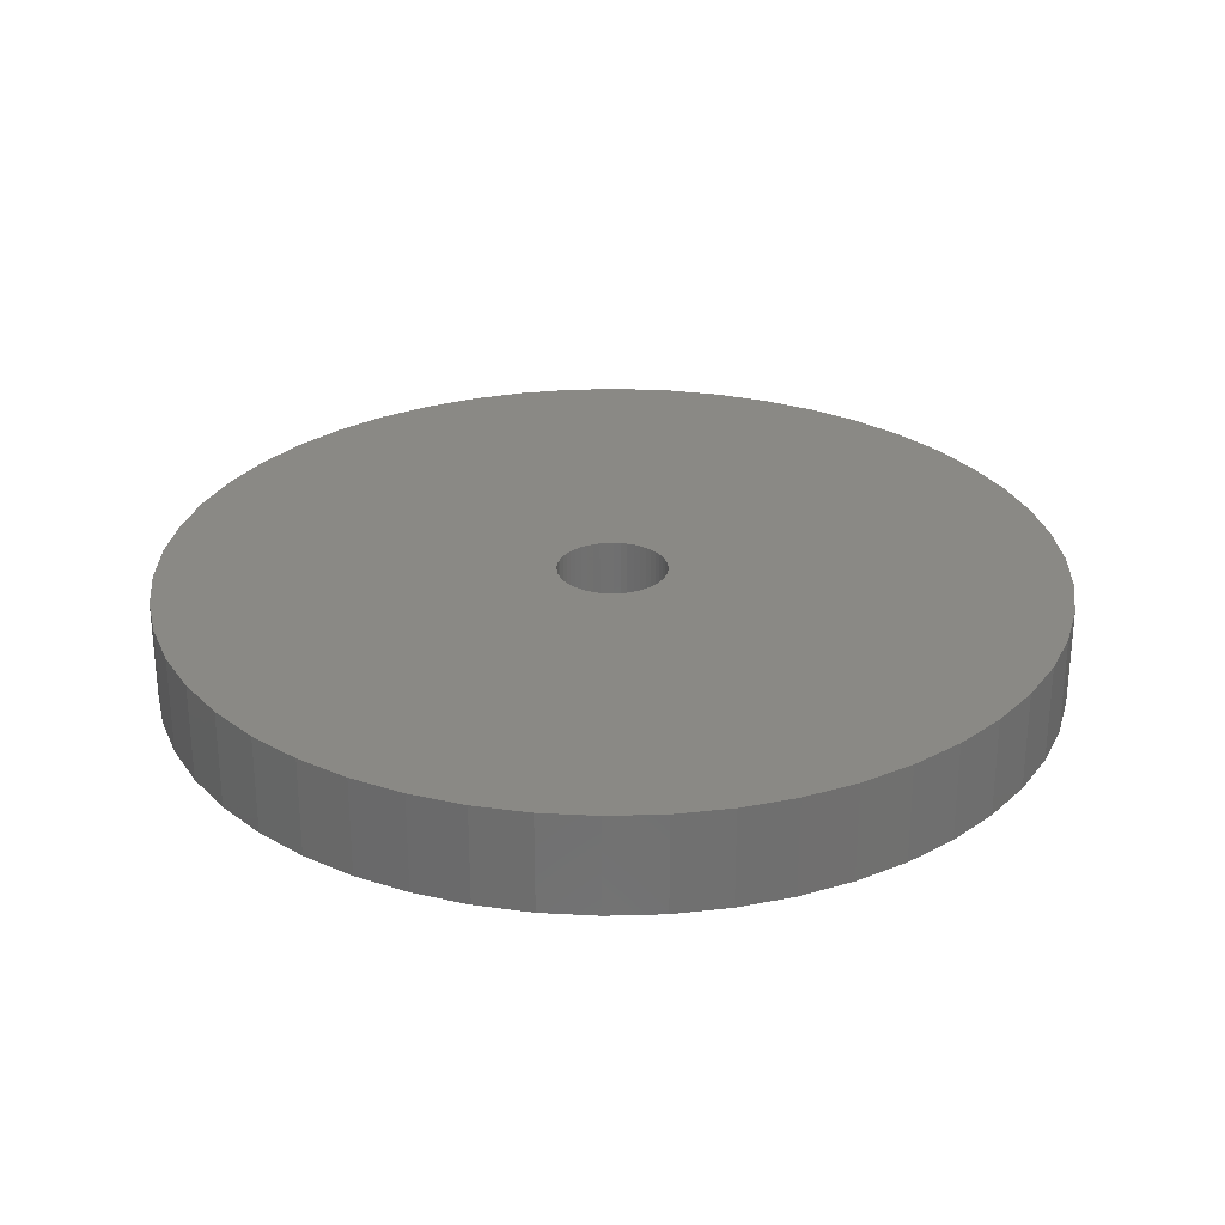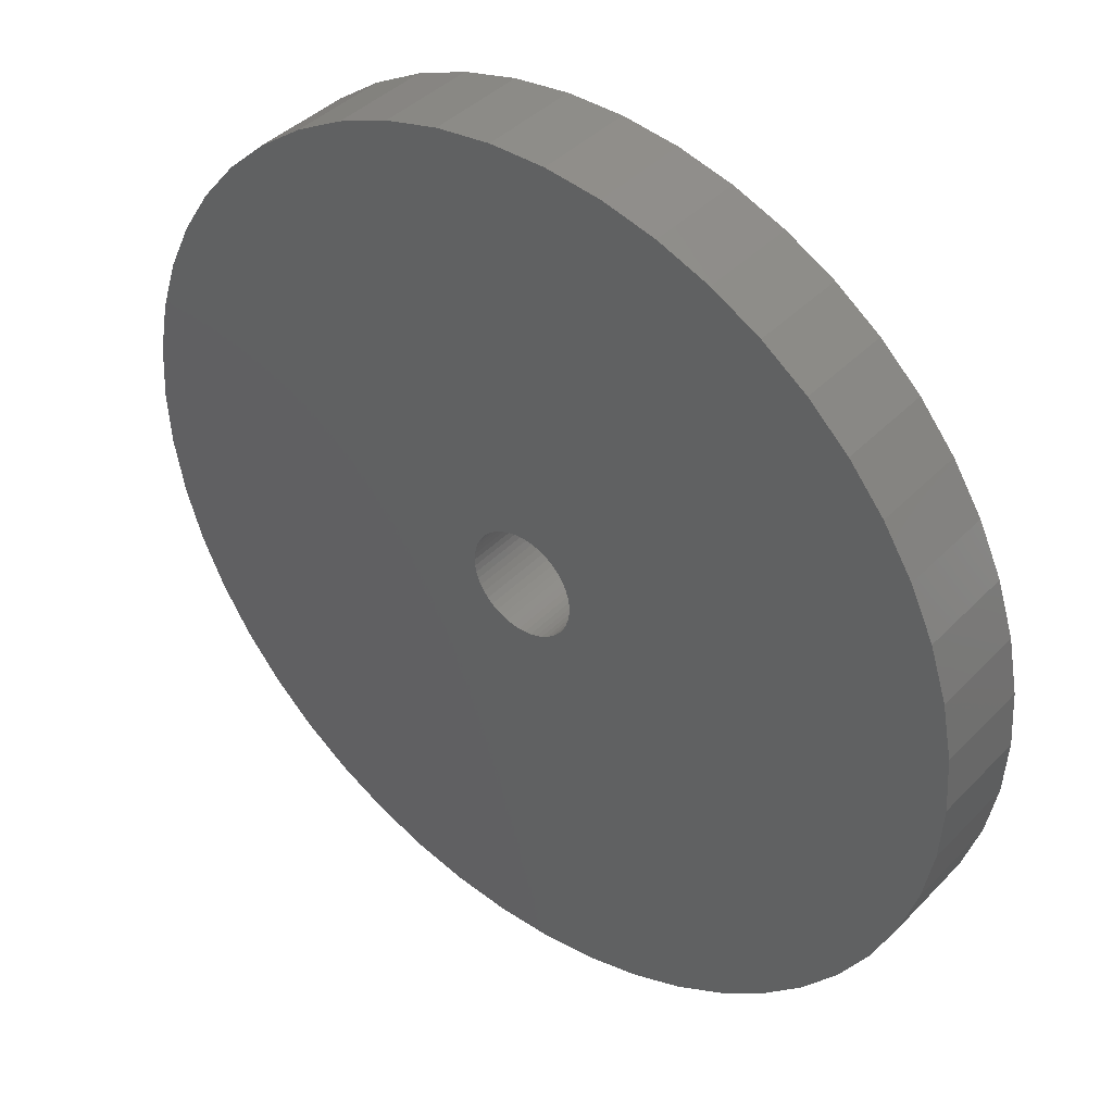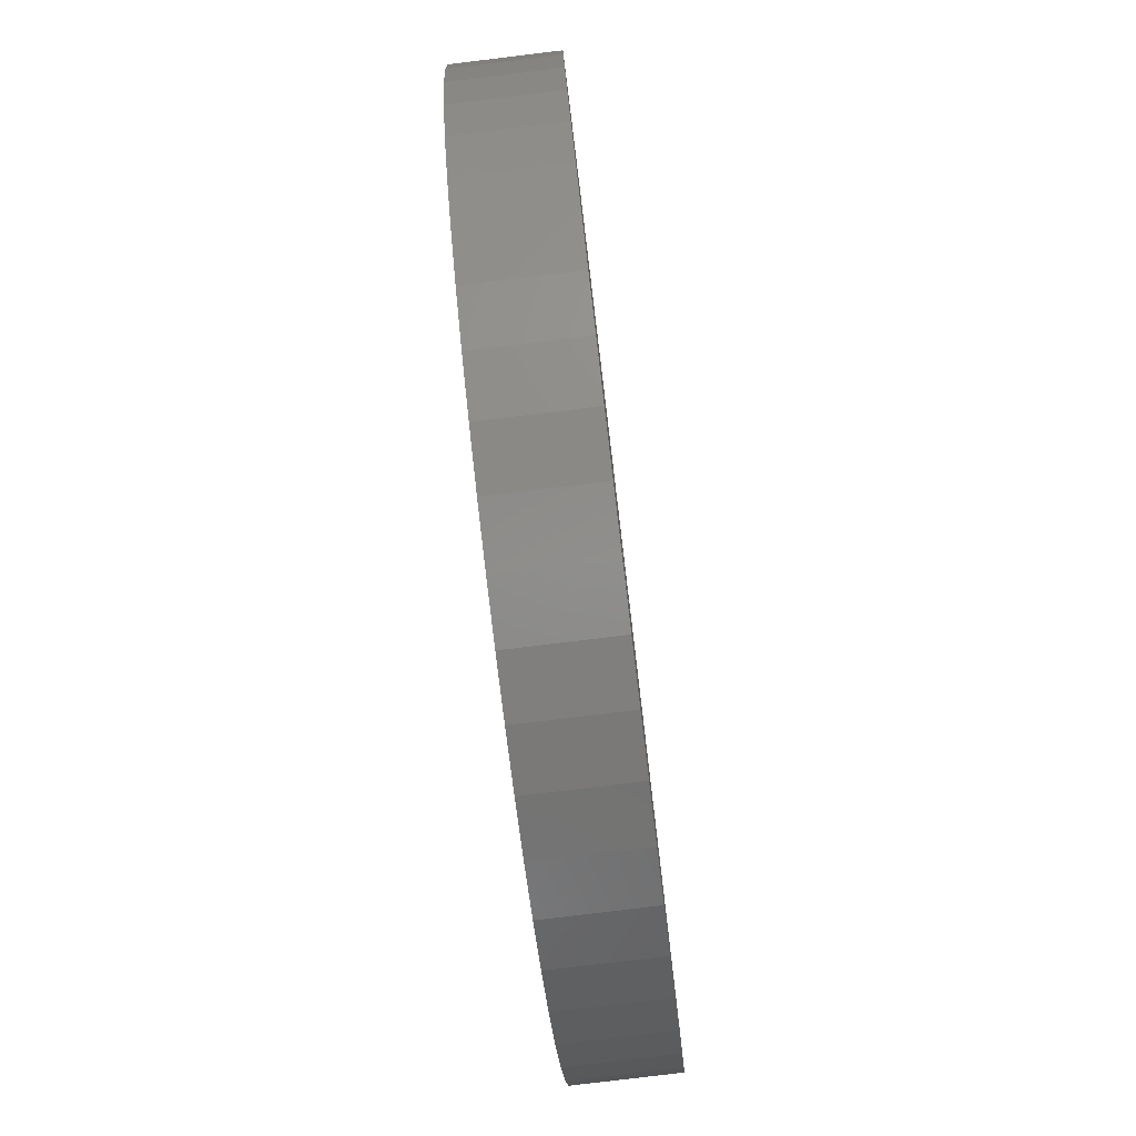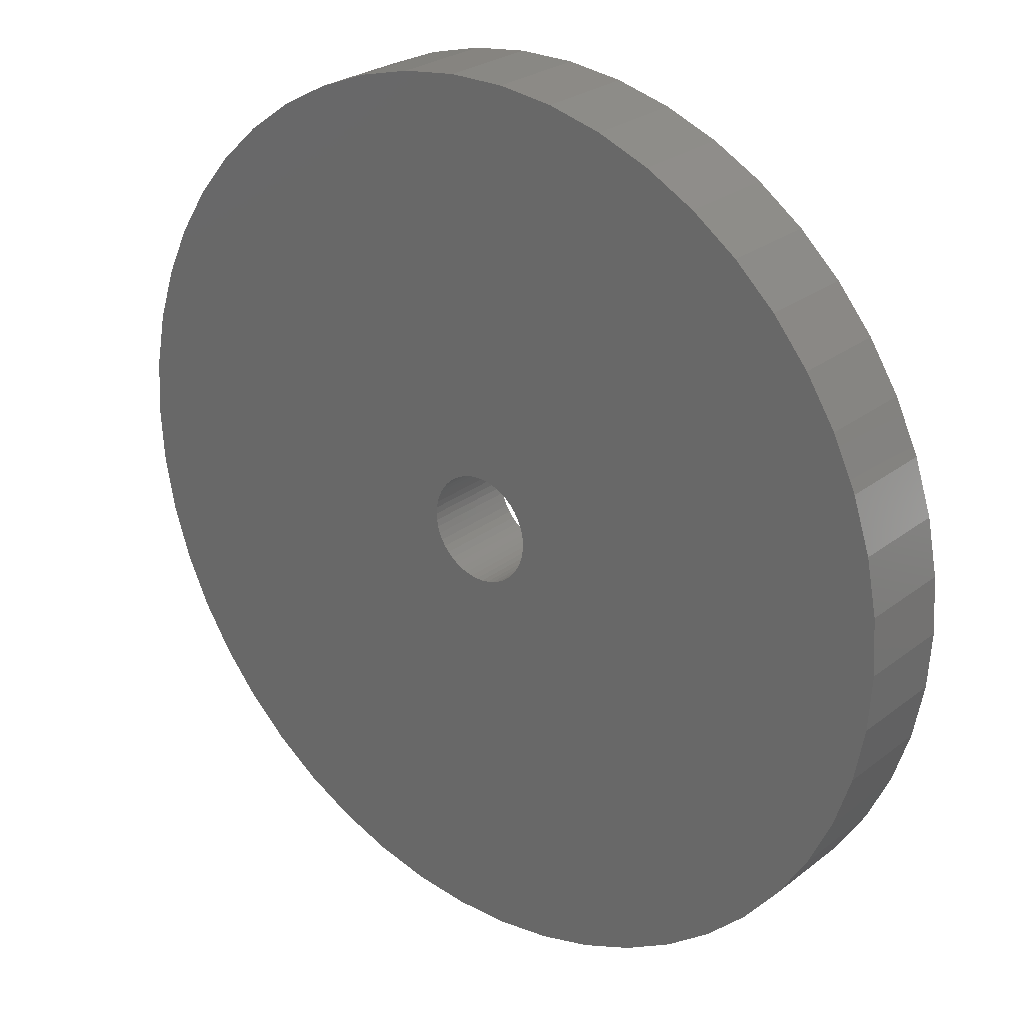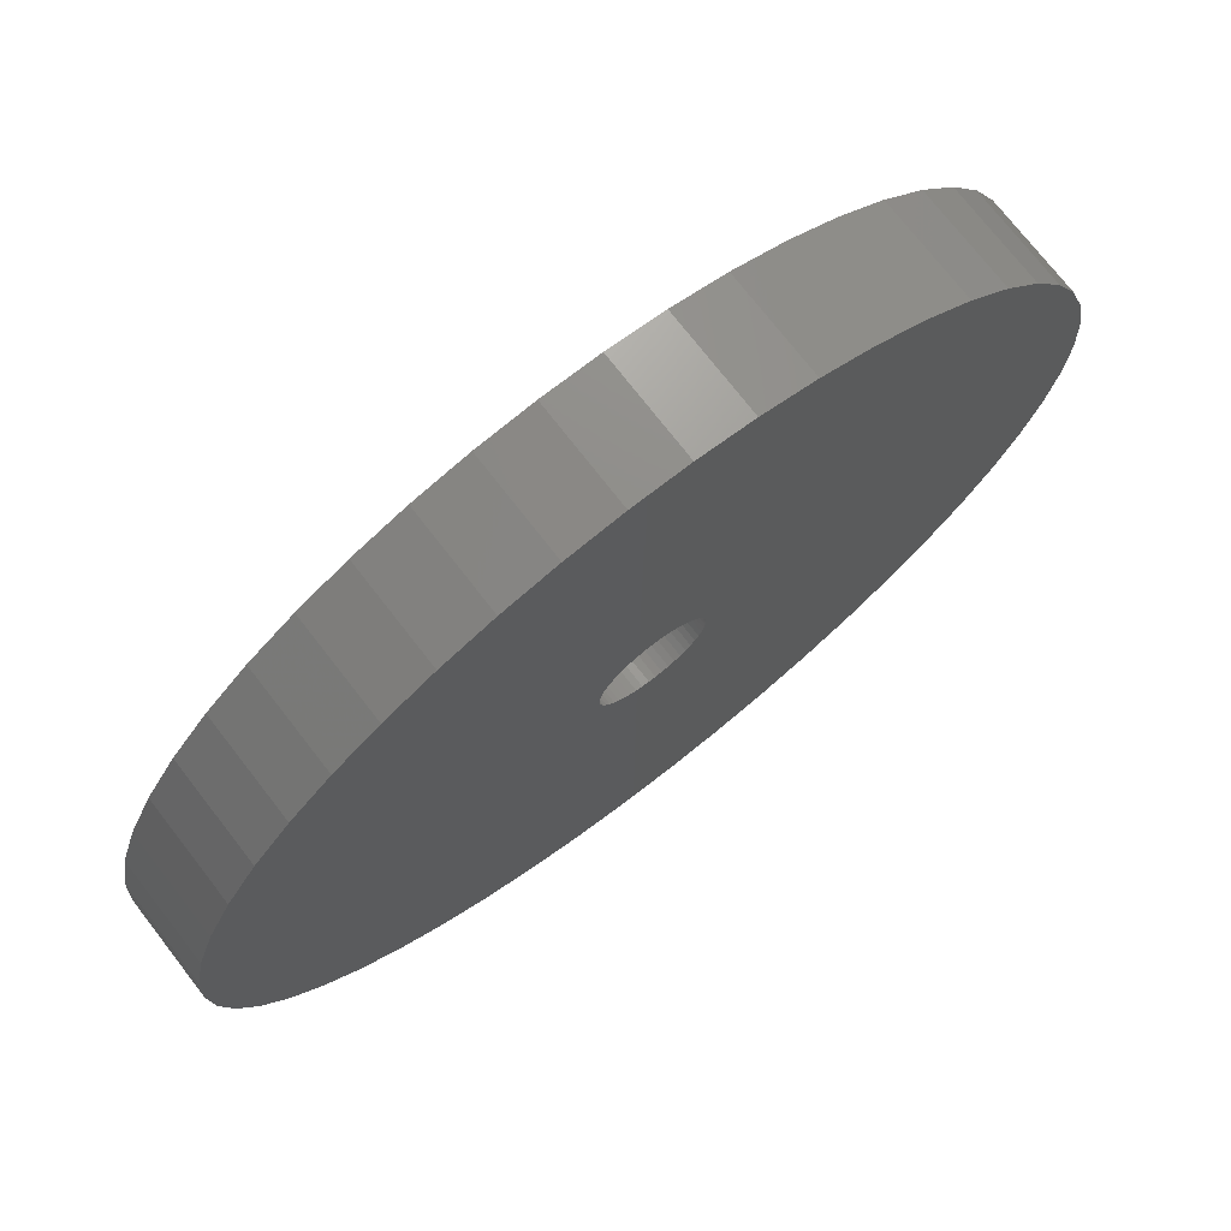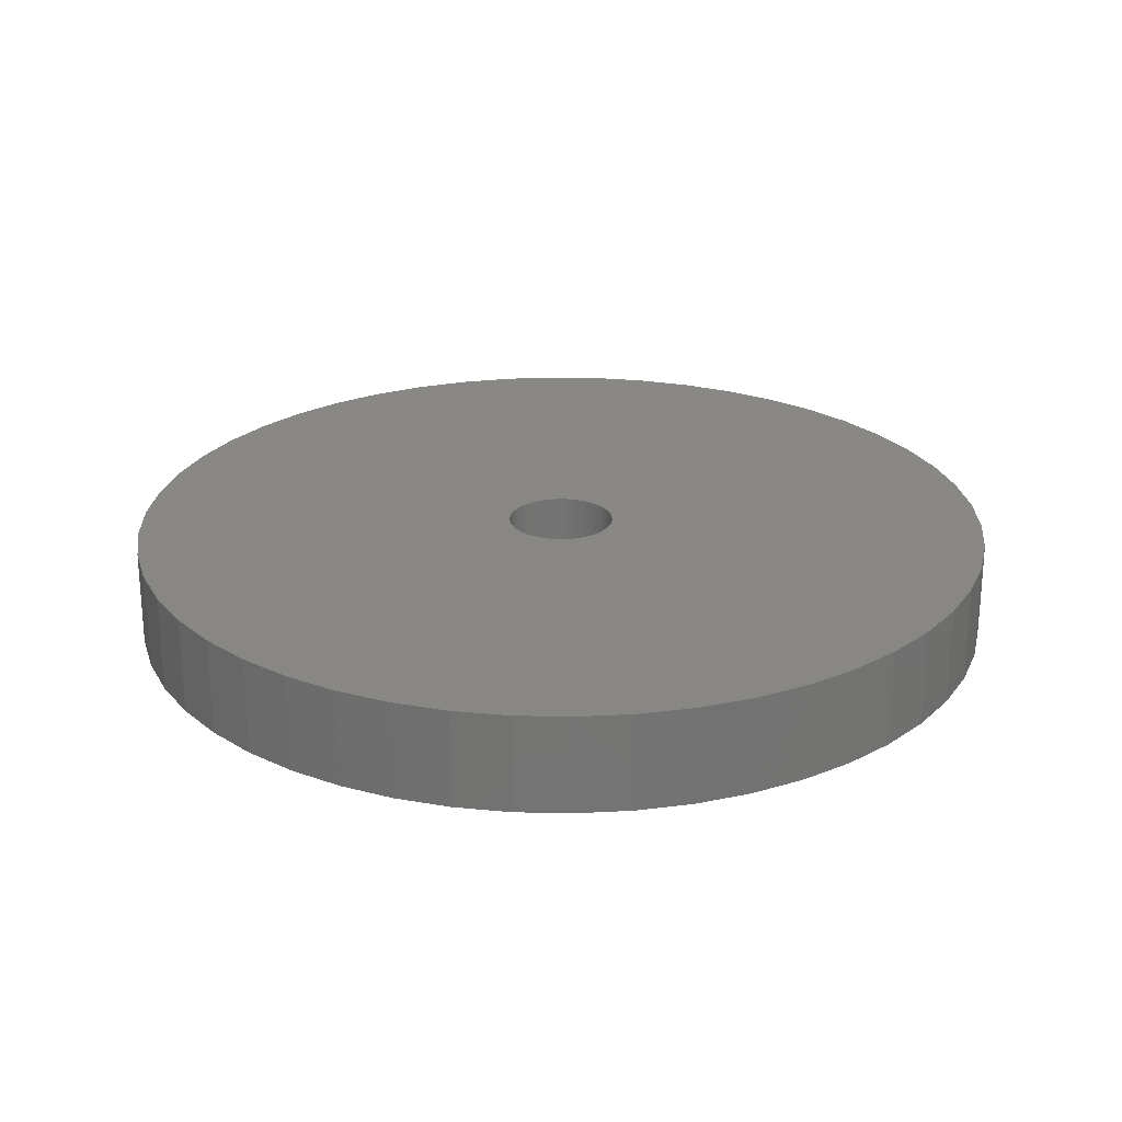
<metadata>
{"format":"stl","ext":"stl","renderer":"f3d","projection":"perspective","resolution":1024,"background":"white","views":[{"elev":28.1,"azim":91.1,"up":"+Z"},{"elev":40.4,"azim":-141.1,"up":"+Y"},{"elev":-79.5,"azim":-83.1,"up":"+Y"},{"elev":26.1,"azim":39.6,"up":"+Y"},{"elev":73.8,"azim":142.2,"up":"+Y"},{"elev":24.3,"azim":52.5,"up":"+Z"}]}
</metadata>
<code>
# stl→obj: 200 verts, 400 faces
v 22.5 0 2.5
v 22.32 2.82 -2.5
v 22.32 2.82 2.5
v 22.5 0 -2.5
v -22.5 0 -2.5
v -22.32 2.82 2.5
v -22.32 2.82 -2.5
v -22.5 0 2.5
v 1.413 22.46 -2.5
v -1.413 22.46 2.5
v 1.413 22.46 2.5
v -1.413 22.46 -2.5
v -1.413 -22.46 -2.5
v 1.413 -22.46 2.5
v -1.413 -22.46 2.5
v 1.413 -22.46 -2.5
v 16.4 15.4 -2.5
v 14.34 17.34 2.5
v 16.4 15.4 2.5
v 14.34 17.34 -2.5
v -14.34 17.34 -2.5
v -16.4 15.4 2.5
v -14.34 17.34 2.5
v -16.4 15.4 -2.5
v -6.953 21.4 -2.5
v -9.58 20.36 2.5
v -6.953 21.4 2.5
v -9.58 20.36 -2.5
v 18.2 -13.23 2.5
v 19.72 -10.84 -2.5
v 19.72 -10.84 2.5
v 18.2 -13.23 -2.5
v 20.92 8.283 2.5
v 19.72 10.84 -2.5
v 19.72 10.84 2.5
v 20.92 8.283 -2.5
v 9.58 20.36 -2.5
v 6.953 21.4 2.5
v 9.58 20.36 2.5
v 6.953 21.4 -2.5
v 12.06 19 -2.5
v 12.06 19 2.5
v -20.92 8.283 -2.5
v -19.72 10.84 2.5
v -19.72 10.84 -2.5
v -20.92 8.283 2.5
v 2.75 0 2.5
v 2.728 0.3447 2.5
v 21.79 5.596 2.5
v 22.32 -2.82 2.5
v 2.664 0.6839 2.5
v 2.728 -0.3447 2.5
v 2.557 1.012 2.5
v 21.79 -5.596 2.5
v 2.41 1.325 2.5
v 18.2 13.23 2.5
v 2.664 -0.6839 2.5
v 2.225 1.616 2.5
v 20.92 -8.283 2.5
v 2.005 1.883 2.5
v 2.557 -1.012 2.5
v 1.753 2.119 2.5
v 1.474 2.322 2.5
v 2.41 -1.325 2.5
v 1.171 2.488 2.5
v 0.8498 2.615 2.5
v 4.216 22.1 2.5
v 2.225 -1.616 2.5
v 16.4 -15.4 2.5
v 0.5153 2.701 2.5
v 0.1727 2.745 2.5
v -0.1727 2.745 2.5
v -0.5153 2.701 2.5
v -4.216 22.1 2.5
v -0.8498 2.615 2.5
v -1.171 2.488 2.5
v -1.474 2.322 2.5
v -12.06 19 2.5
v -1.753 2.119 2.5
v -2.005 1.883 2.5
v -2.225 1.616 2.5
v 2.005 -1.883 2.5
v 14.34 -17.34 2.5
v 1.753 -2.119 2.5
v 12.06 -19 2.5
v 1.474 -2.322 2.5
v 9.58 -20.36 2.5
v 1.171 -2.488 2.5
v 6.953 -21.4 2.5
v 0.8498 -2.615 2.5
v 4.216 -22.1 2.5
v 0.5153 -2.701 2.5
v 0.1727 -2.745 2.5
v -0.1727 -2.745 2.5
v -0.5153 -2.701 2.5
v -4.216 -22.1 2.5
v -0.8498 -2.615 2.5
v -6.953 -21.4 2.5
v -1.171 -2.488 2.5
v -9.58 -20.36 2.5
v -1.474 -2.322 2.5
v -12.06 -19 2.5
v -1.753 -2.119 2.5
v -14.34 -17.34 2.5
v -2.005 -1.883 2.5
v -16.4 -15.4 2.5
v -2.225 -1.616 2.5
v -18.2 -13.23 2.5
v -2.41 -1.325 2.5
v -19.72 -10.84 2.5
v -2.557 -1.012 2.5
v -20.92 -8.283 2.5
v -2.664 -0.6839 2.5
v -21.79 -5.596 2.5
v -2.728 -0.3447 2.5
v -22.32 -2.82 2.5
v -2.75 0 2.5
v -18.2 13.23 2.5
v -2.41 1.325 2.5
v -2.557 1.012 2.5
v -2.664 0.6839 2.5
v -21.79 5.596 2.5
v -2.728 0.3447 2.5
v -4.216 22.1 -2.5
v 22.32 -2.82 -2.5
v 21.79 -5.596 -2.5
v -20.92 -8.283 -2.5
v -21.79 -5.596 -2.5
v 6.953 -21.4 -2.5
v 9.58 -20.36 -2.5
v 21.79 5.596 -2.5
v 18.2 13.23 -2.5
v 4.216 22.1 -2.5
v -18.2 13.23 -2.5
v -21.79 5.596 -2.5
v -12.06 19 -2.5
v 12.06 -19 -2.5
v 14.34 -17.34 -2.5
v 16.4 -15.4 -2.5
v 20.92 -8.283 -2.5
v -16.4 -15.4 -2.5
v -14.34 -17.34 -2.5
v -18.2 -13.23 -2.5
v -19.72 -10.84 -2.5
v 2.75 0 -2.5
v 2.728 -0.3447 -2.5
v 2.664 -0.6839 -2.5
v 2.728 0.3447 -2.5
v 2.557 -1.012 -2.5
v 2.41 -1.325 -2.5
v 2.664 0.6839 -2.5
v 2.225 -1.616 -2.5
v 2.005 -1.883 -2.5
v 2.557 1.012 -2.5
v 1.753 -2.119 -2.5
v 1.474 -2.322 -2.5
v 2.41 1.325 -2.5
v 1.171 -2.488 -2.5
v 0.8498 -2.615 -2.5
v 4.216 -22.1 -2.5
v 2.225 1.616 -2.5
v 0.5153 -2.701 -2.5
v 0.1727 -2.745 -2.5
v -0.1727 -2.745 -2.5
v -0.5153 -2.701 -2.5
v -4.216 -22.1 -2.5
v -0.8498 -2.615 -2.5
v -6.953 -21.4 -2.5
v -1.171 -2.488 -2.5
v -9.58 -20.36 -2.5
v -1.474 -2.322 -2.5
v -12.06 -19 -2.5
v -1.753 -2.119 -2.5
v -2.005 -1.883 -2.5
v -2.225 -1.616 -2.5
v 2.005 1.883 -2.5
v 1.753 2.119 -2.5
v 1.474 2.322 -2.5
v 1.171 2.488 -2.5
v 0.8498 2.615 -2.5
v 0.5153 2.701 -2.5
v 0.1727 2.745 -2.5
v -0.1727 2.745 -2.5
v -0.5153 2.701 -2.5
v -0.8498 2.615 -2.5
v -1.171 2.488 -2.5
v -1.474 2.322 -2.5
v -1.753 2.119 -2.5
v -2.005 1.883 -2.5
v -2.225 1.616 -2.5
v -2.41 1.325 -2.5
v -2.557 1.012 -2.5
v -2.664 0.6839 -2.5
v -2.728 0.3447 -2.5
v -2.75 0 -2.5
v -2.41 -1.325 -2.5
v -2.557 -1.012 -2.5
v -2.664 -0.6839 -2.5
v -2.728 -0.3447 -2.5
v -22.32 -2.82 -2.5
f 1 2 3
f 2 1 4
f 5 6 7
f 6 5 8
f 9 10 11
f 10 9 12
f 13 14 15
f 14 13 16
f 17 18 19
f 18 17 20
f 21 22 23
f 22 21 24
f 25 26 27
f 26 25 28
f 29 30 31
f 30 29 32
f 33 34 35
f 34 33 36
f 37 38 39
f 38 37 40
f 41 39 42
f 39 41 37
f 43 44 45
f 44 43 46
f 47 1 3
f 48 3 49
f 1 47 50
f 51 49 33
f 52 50 47
f 53 33 35
f 50 52 54
f 55 35 56
f 57 54 52
f 58 56 19
f 54 57 59
f 60 19 18
f 61 59 57
f 62 18 42
f 59 61 31
f 63 42 39
f 64 31 61
f 65 39 38
f 31 64 29
f 66 38 67
f 68 29 64
f 29 68 69
f 3 48 47
f 49 51 48
f 33 53 51
f 35 55 53
f 56 58 55
f 19 60 58
f 18 62 60
f 42 63 62
f 70 67 11
f 39 65 63
f 38 66 65
f 67 70 66
f 11 71 70
f 11 72 71
f 10 72 11
f 72 10 73
f 74 73 10
f 73 74 75
f 27 75 74
f 75 27 76
f 26 76 27
f 76 26 77
f 78 77 26
f 77 78 79
f 23 79 78
f 79 23 80
f 22 80 23
f 80 22 81
f 82 69 68
f 69 82 83
f 84 83 82
f 83 84 85
f 86 85 84
f 85 86 87
f 88 87 86
f 87 88 89
f 90 89 88
f 89 90 91
f 92 91 90
f 91 92 14
f 93 14 92
f 94 14 93
f 15 94 95
f 96 95 97
f 98 97 99
f 94 15 14
f 100 99 101
f 102 101 103
f 104 103 105
f 106 105 107
f 108 107 109
f 110 109 111
f 112 111 113
f 114 113 115
f 116 115 117
f 118 81 22
f 95 96 15
f 81 118 119
f 97 98 96
f 44 119 118
f 99 100 98
f 119 44 120
f 101 102 100
f 46 120 44
f 103 104 102
f 120 46 121
f 105 106 104
f 122 121 46
f 107 108 106
f 121 122 123
f 109 110 108
f 6 123 122
f 111 112 110
f 123 6 117
f 113 114 112
f 8 117 6
f 115 116 114
f 117 8 116
f 124 27 74
f 27 124 25
f 54 125 50
f 125 54 126
f 127 114 128
f 114 127 112
f 129 87 89
f 87 129 130
f 49 36 33
f 36 49 131
f 3 131 49
f 131 3 2
f 56 17 19
f 17 56 132
f 35 132 56
f 132 35 34
f 40 67 38
f 67 40 133
f 133 11 67
f 11 133 9
f 20 42 18
f 42 20 41
f 45 118 134
f 118 45 44
f 134 22 24
f 22 134 118
f 135 46 43
f 46 135 122
f 7 122 135
f 122 7 6
f 28 78 26
f 78 28 136
f 136 23 78
f 23 136 21
f 12 74 10
f 74 12 124
f 50 4 1
f 4 50 125
f 130 85 87
f 85 130 137
f 138 69 83
f 69 138 139
f 31 140 59
f 140 31 30
f 59 126 54
f 126 59 140
f 69 32 29
f 32 69 139
f 141 104 106
f 104 141 142
f 143 110 144
f 110 143 108
f 145 4 125
f 146 125 126
f 4 145 2
f 147 126 140
f 148 2 145
f 149 140 30
f 2 148 131
f 150 30 32
f 151 131 148
f 152 32 139
f 131 151 36
f 153 139 138
f 154 36 151
f 155 138 137
f 36 154 34
f 156 137 130
f 157 34 154
f 158 130 129
f 34 157 132
f 159 129 160
f 161 132 157
f 132 161 17
f 125 146 145
f 126 147 146
f 140 149 147
f 30 150 149
f 32 152 150
f 139 153 152
f 138 155 153
f 137 156 155
f 162 160 16
f 130 158 156
f 129 159 158
f 160 162 159
f 16 163 162
f 16 164 163
f 13 164 16
f 164 13 165
f 166 165 13
f 165 166 167
f 168 167 166
f 167 168 169
f 170 169 168
f 169 170 171
f 172 171 170
f 171 172 173
f 142 173 172
f 173 142 174
f 141 174 142
f 174 141 175
f 176 17 161
f 17 176 20
f 177 20 176
f 20 177 41
f 178 41 177
f 41 178 37
f 179 37 178
f 37 179 40
f 180 40 179
f 40 180 133
f 181 133 180
f 133 181 9
f 182 9 181
f 183 9 182
f 12 183 184
f 124 184 185
f 25 185 186
f 183 12 9
f 28 186 187
f 136 187 188
f 21 188 189
f 24 189 190
f 134 190 191
f 45 191 192
f 43 192 193
f 135 193 194
f 7 194 195
f 143 175 141
f 184 124 12
f 175 143 196
f 185 25 124
f 144 196 143
f 186 28 25
f 196 144 197
f 187 136 28
f 127 197 144
f 188 21 136
f 197 127 198
f 189 24 21
f 128 198 127
f 190 134 24
f 198 128 199
f 191 45 134
f 200 199 128
f 192 43 45
f 199 200 195
f 193 135 43
f 5 195 200
f 194 7 135
f 195 5 7
f 160 89 91
f 89 160 129
f 16 91 14
f 91 16 160
f 137 83 85
f 83 137 138
f 166 15 96
f 15 166 13
f 170 98 100
f 98 170 168
f 168 96 98
f 96 168 166
f 141 108 143
f 108 141 106
f 144 112 127
f 112 144 110
f 128 116 200
f 116 128 114
f 200 8 5
f 8 200 116
f 172 100 102
f 100 172 170
f 142 102 104
f 102 142 172
f 145 48 148
f 48 145 47
f 117 194 123
f 194 117 195
f 183 71 72
f 71 183 182
f 163 94 93
f 94 163 164
f 177 60 62
f 60 177 176
f 189 79 80
f 79 189 188
f 186 75 76
f 75 186 185
f 150 61 149
f 61 150 64
f 154 55 157
f 55 154 53
f 180 65 66
f 65 180 179
f 178 62 63
f 62 178 177
f 120 191 119
f 191 120 192
f 81 189 80
f 189 81 190
f 187 76 77
f 76 187 186
f 185 73 75
f 73 185 184
f 158 90 88
f 90 158 159
f 151 53 154
f 53 151 51
f 148 51 151
f 51 148 48
f 161 60 176
f 60 161 58
f 157 58 161
f 58 157 55
f 181 66 70
f 66 181 180
f 182 70 71
f 70 182 181
f 179 63 65
f 63 179 178
f 119 190 81
f 190 119 191
f 121 192 120
f 192 121 193
f 123 193 121
f 193 123 194
f 188 77 79
f 77 188 187
f 184 72 73
f 72 184 183
f 146 47 145
f 47 146 52
f 153 68 152
f 68 153 82
f 109 197 111
f 197 109 196
f 105 175 107
f 175 105 174
f 156 88 86
f 88 156 158
f 149 57 147
f 57 149 61
f 152 64 150
f 64 152 68
f 113 199 115
f 199 113 198
f 115 195 117
f 195 115 199
f 111 198 113
f 198 111 197
f 155 86 84
f 86 155 156
f 159 92 90
f 92 159 162
f 162 93 92
f 93 162 163
f 147 52 146
f 52 147 57
f 165 97 95
f 97 165 167
f 107 196 109
f 196 107 175
f 153 84 82
f 84 153 155
f 173 105 103
f 105 173 174
f 164 95 94
f 95 164 165
f 171 103 101
f 103 171 173
f 167 99 97
f 99 167 169
f 169 101 99
f 101 169 171

</code>
